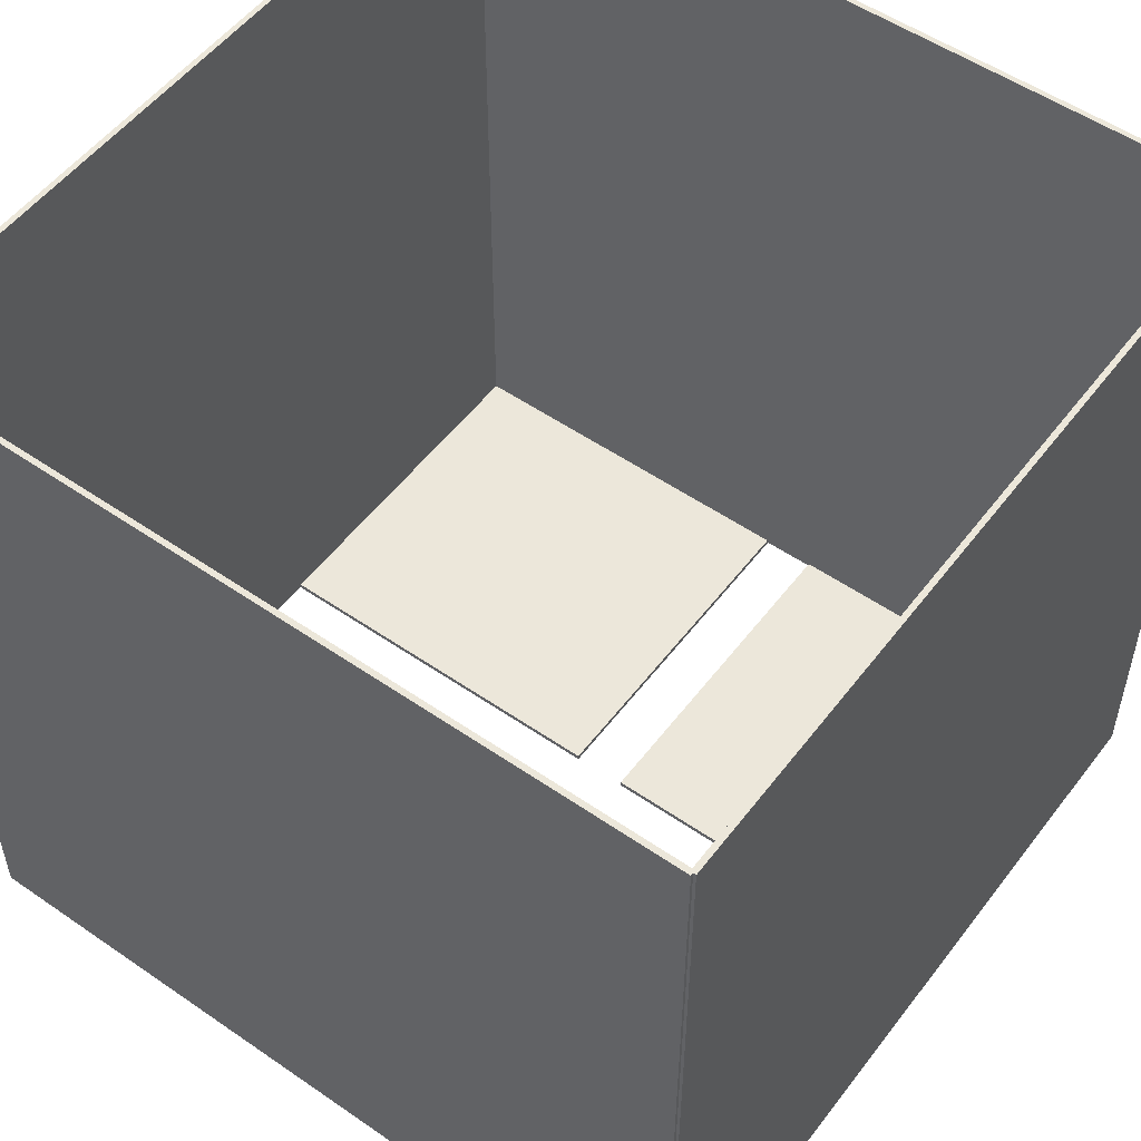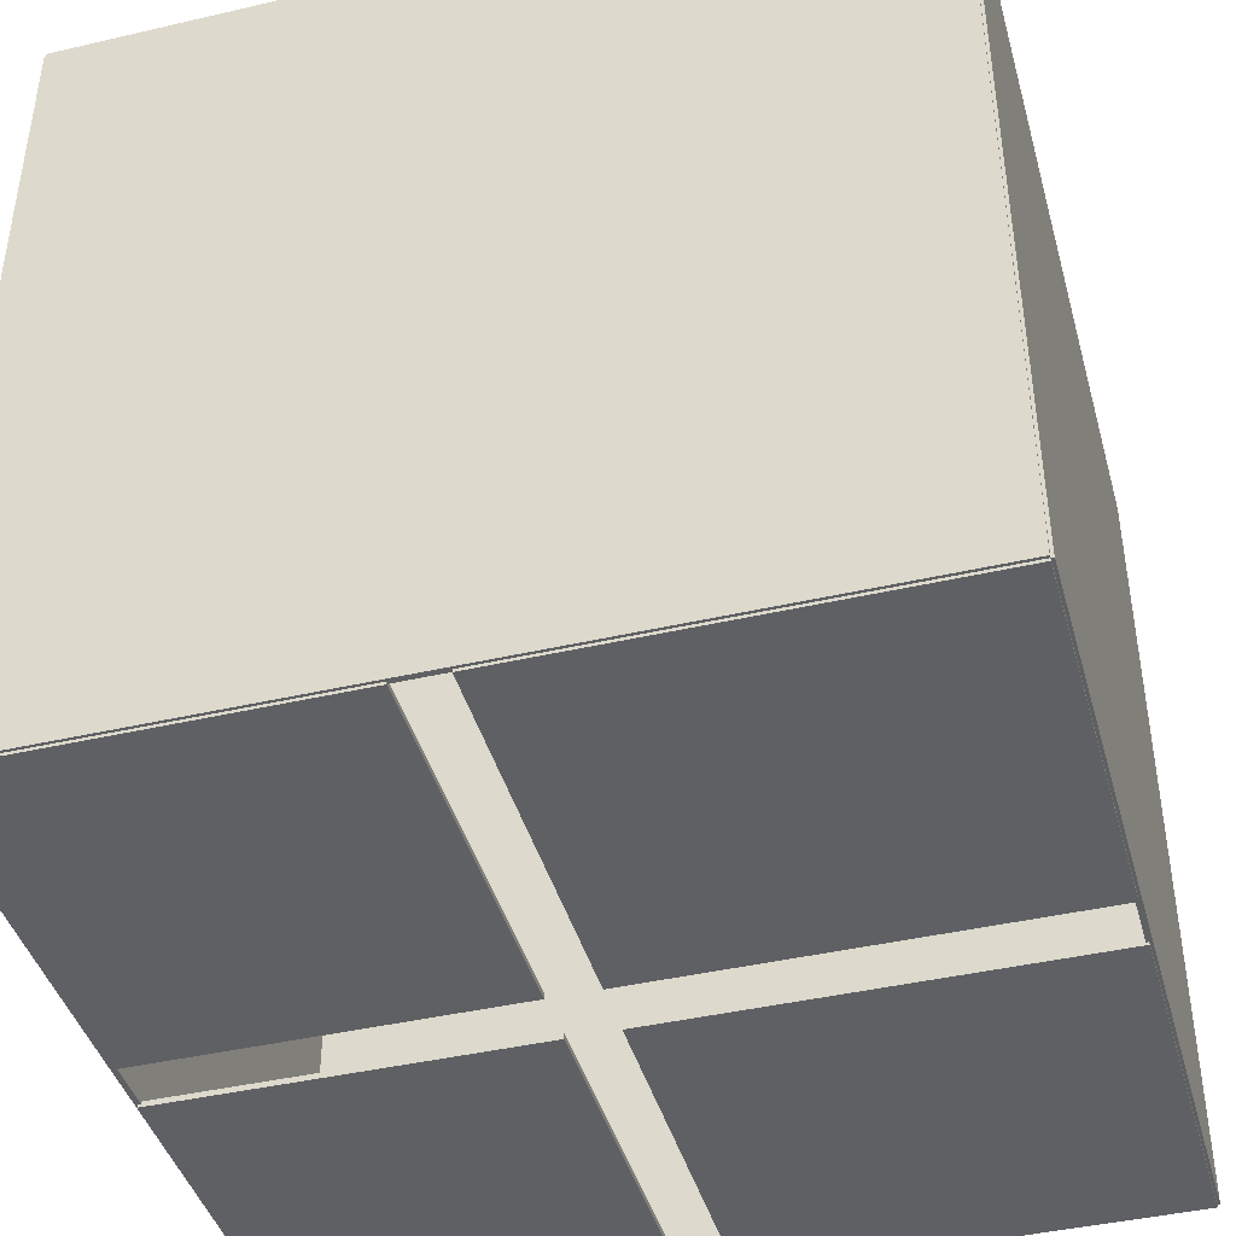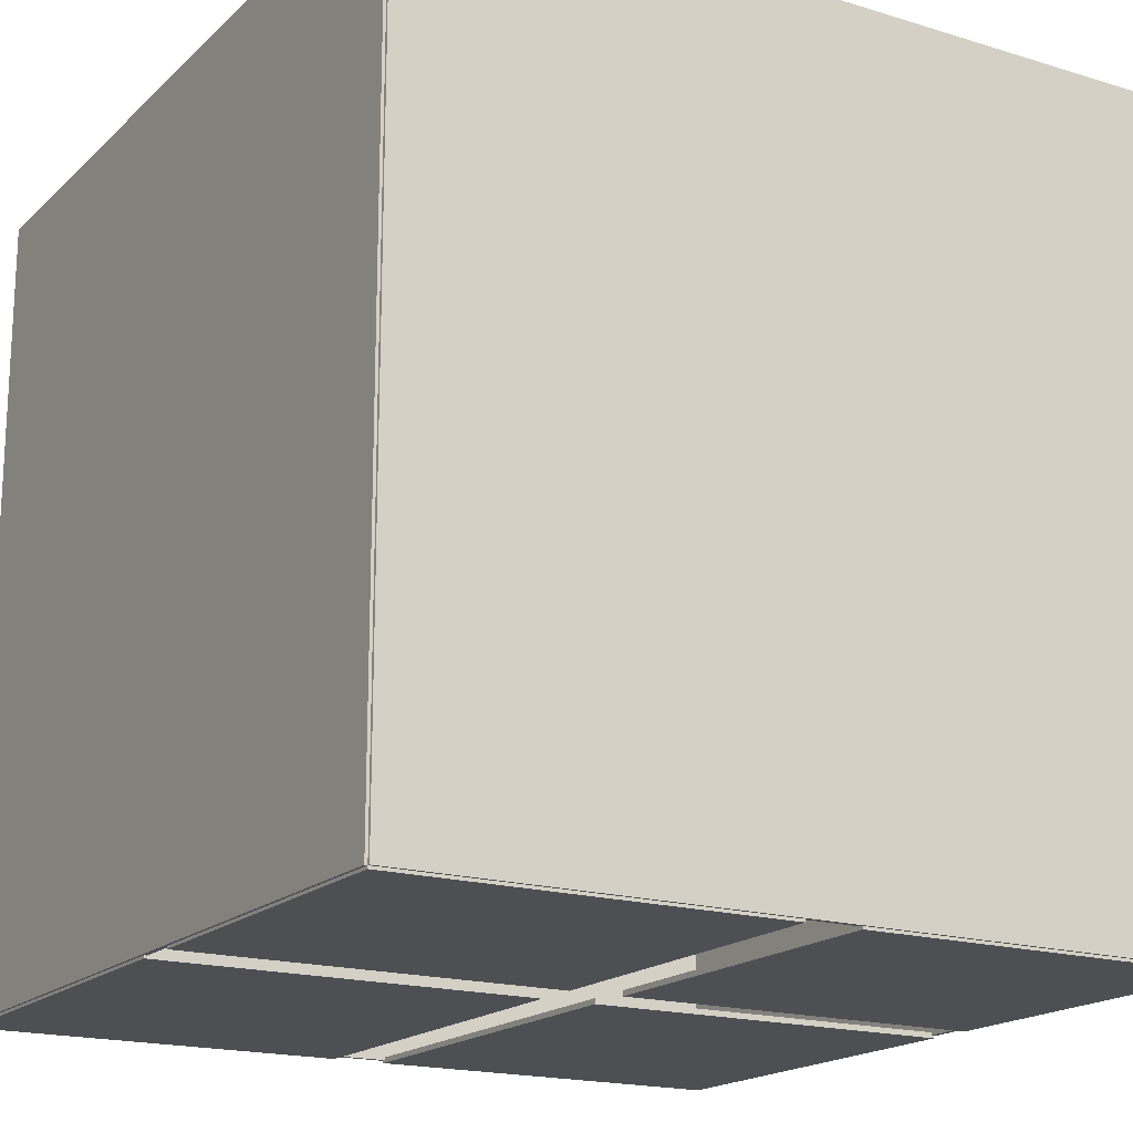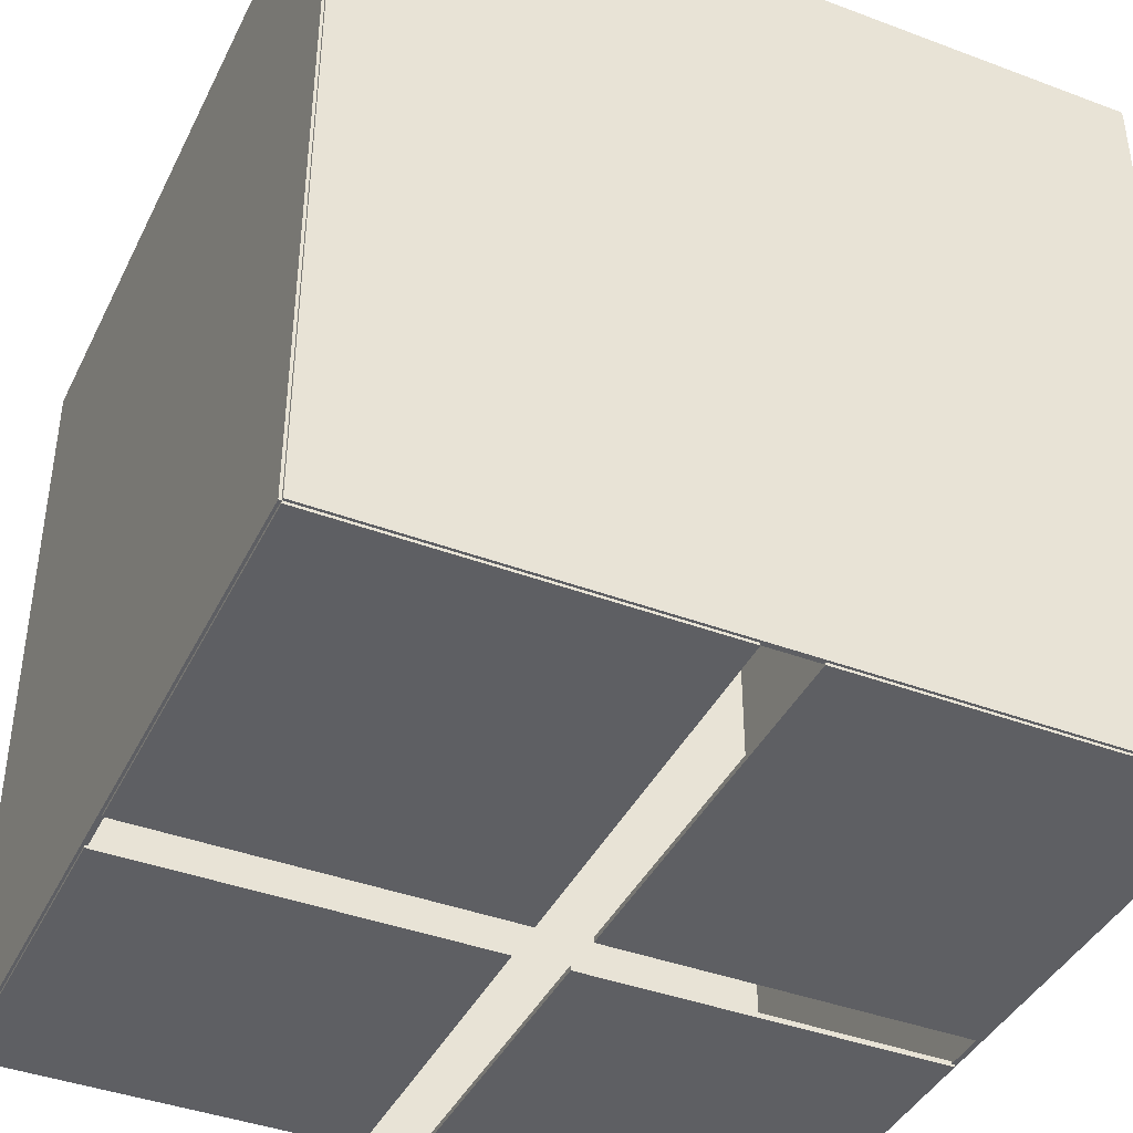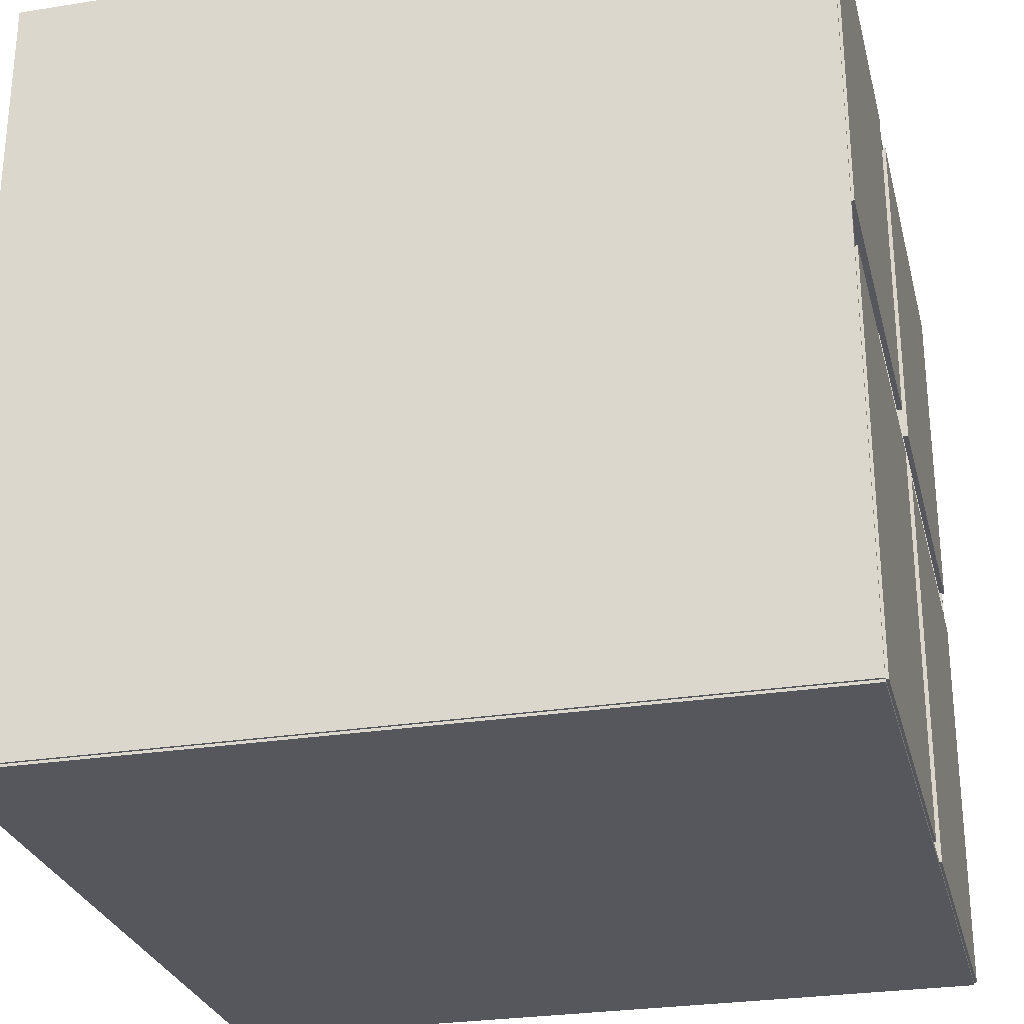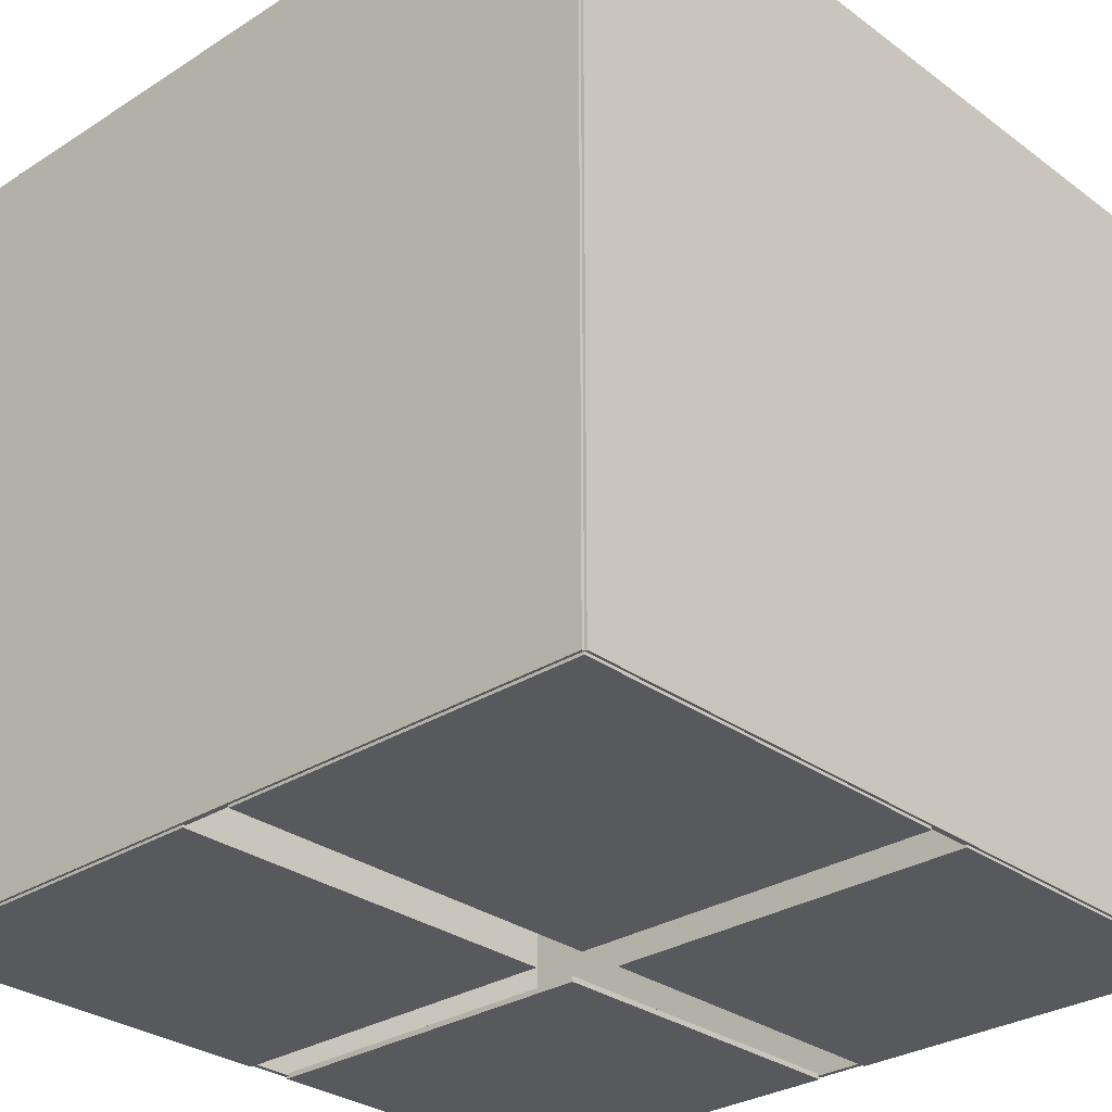
<metadata>
{"format":"obj","ext":"obj","renderer":"f3d","projection":"perspective","resolution":1024,"background":"white","views":[{"elev":53.3,"azim":36.4,"up":"+Z"},{"elev":-42.5,"azim":-74.5,"up":"+Z"},{"elev":-18.1,"azim":149.2,"up":"+Z"},{"elev":-40.9,"azim":-24.6,"up":"+Z"},{"elev":-27.6,"azim":103.7,"up":"+Y"},{"elev":-29.7,"azim":43.0,"up":"+Z"}]}
</metadata>
<code>
o 立方体.001
v -7.5 -0.05 7.5
v -7.5 0.05 7.5
v -7.5 -0.05 -7.5
v -7.5 0.05 -7.5
v 7.5 -0.05 7.5
v 7.5 0.05 7.5
v 7.5 -0.05 -7.5
v 7.5 0.05 -7.5
v -7.5 15 -7.55
v -7.5 15 -7.45
v 7.5 15 -7.55
v 7.5 15 -7.45
v -7.5 0 -7.55
v -7.5 0 -7.45
v 7.5 -0 -7.55
v 7.5 -0 -7.45
v 7.5 7.577 -7.55
v 7.5 8.442 -7.55
v 7.5 8.442 -7.45
v 7.5 7.577 -7.45
v -7.5 8.442 -7.55
v -7.5 7.577 -7.55
v -7.5 7.577 -7.45
v -7.5 8.442 -7.45
v 0.5051 15 -7.55
v -0.5051 15 -7.55
v -0.5051 15 -7.45
v 0.5051 15 -7.45
v -0.5051 0 -7.55
v 0.5051 0 -7.55
v 0.5051 0 -7.45
v -0.5051 0 -7.45
v 0.5051 7.577 -7.45
v -0.5051 7.577 -7.45
v 0.5051 8.442 -7.45
v -0.5051 8.442 -7.45
v 0.5051 8.442 -7.55
v -0.5051 8.442 -7.55
v 0.5051 7.577 -7.55
v -0.5051 7.577 -7.55
v 7.5 15.05 7.5
v 7.5 14.95 7.5
v 7.5 15.05 -7.5
v 7.5 14.95 -7.5
v -7.5 15.05 7.5
v -7.5 14.95 7.5
v -7.5 15.05 -7.5
v -7.5 14.95 -7.5
v -7.55 15 7.5
v -7.45 15 7.5
v -7.55 15 -7.5
v -7.45 15 -7.5
v -7.55 0 7.5
v -7.45 0 7.5
v -7.55 0 -7.5
v -7.45 0 -7.5
v 7.45 15 7.5
v 7.55 15 7.5
v 7.45 15 -7.5
v 7.55 15 -7.5
v 7.45 0 7.5
v 7.55 0 7.5
v 7.45 0 -7.5
v 7.55 0 -7.5
f 1 2 4 3
f 3 4 8 7
f 7 8 6 5
f 5 6 2 1
f 3 7 5 1
f 8 4 2 6
f 25 28 12 11
f 17 20 16 15
f 29 32 14 13
f 21 24 10 9
f 40 29 13 22
f 36 27 10 24
f 32 34 23 14
f 26 38 21 9
f 13 14 23 22
f 11 12 19 18
f 11 18 37 25
f 16 20 33 31
f 19 12 28 35
f 17 15 30 39
f 15 16 31 30
f 9 10 27 26
f 37 35 28 25
f 19 35 37 18
f 17 39 33 20
f 33 39 30 31
f 34 32 29 40
f 23 34 40 22
f 24 21 38 36
f 38 26 27 36
f 41 42 44 43
f 43 44 48 47
f 47 48 46 45
f 45 46 42 41
f 43 47 45 41
f 48 44 42 46
f 49 50 52 51
f 51 52 56 55
f 55 56 54 53
f 53 54 50 49
f 51 55 53 49
f 56 52 50 54
f 57 58 60 59
f 59 60 64 63
f 63 64 62 61
f 61 62 58 57
f 59 63 61 57
f 64 60 58 62

</code>
